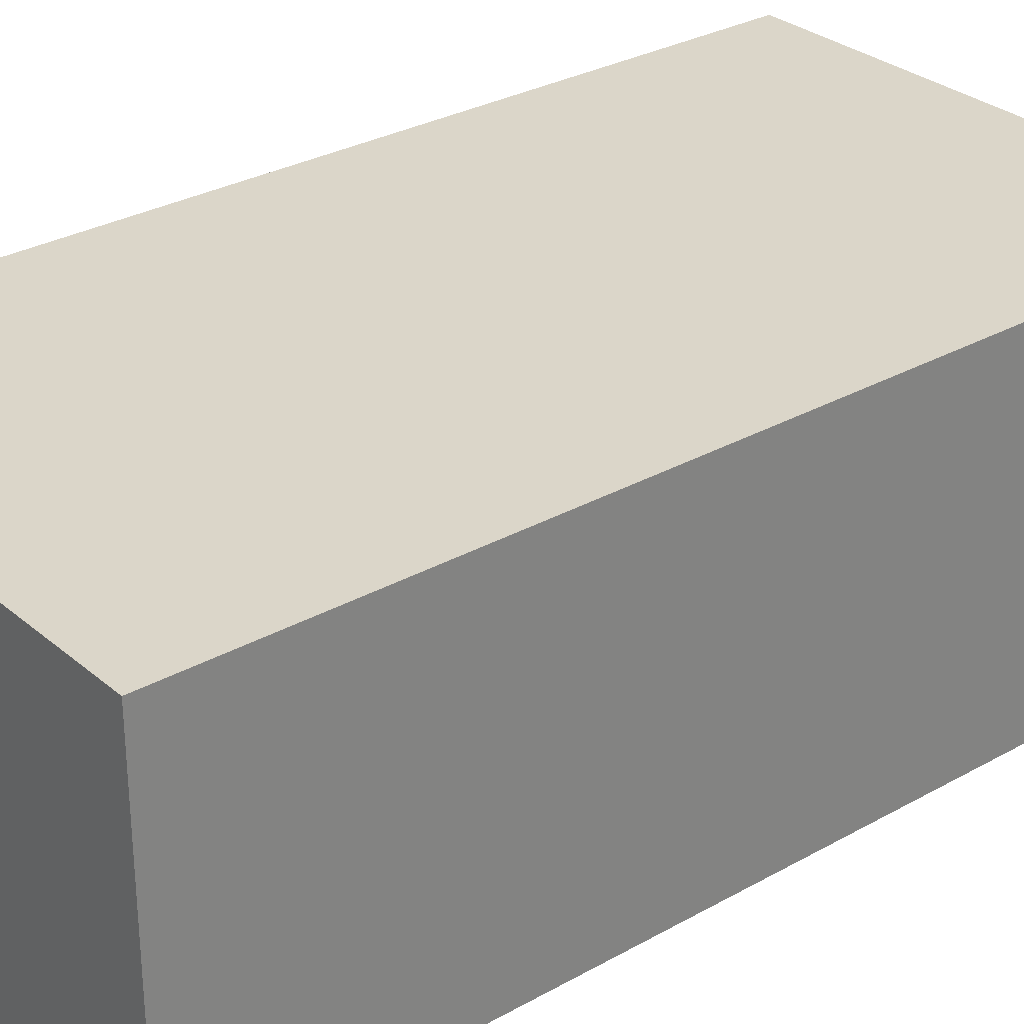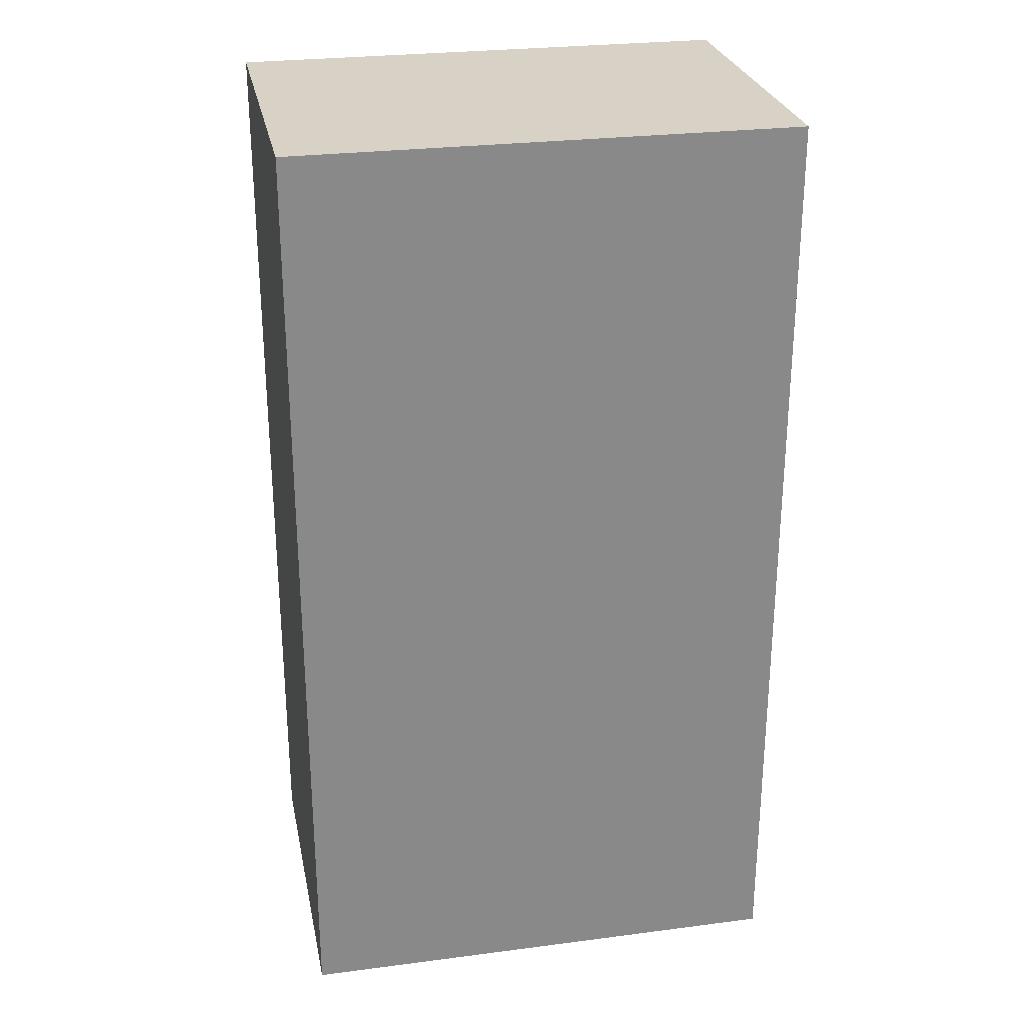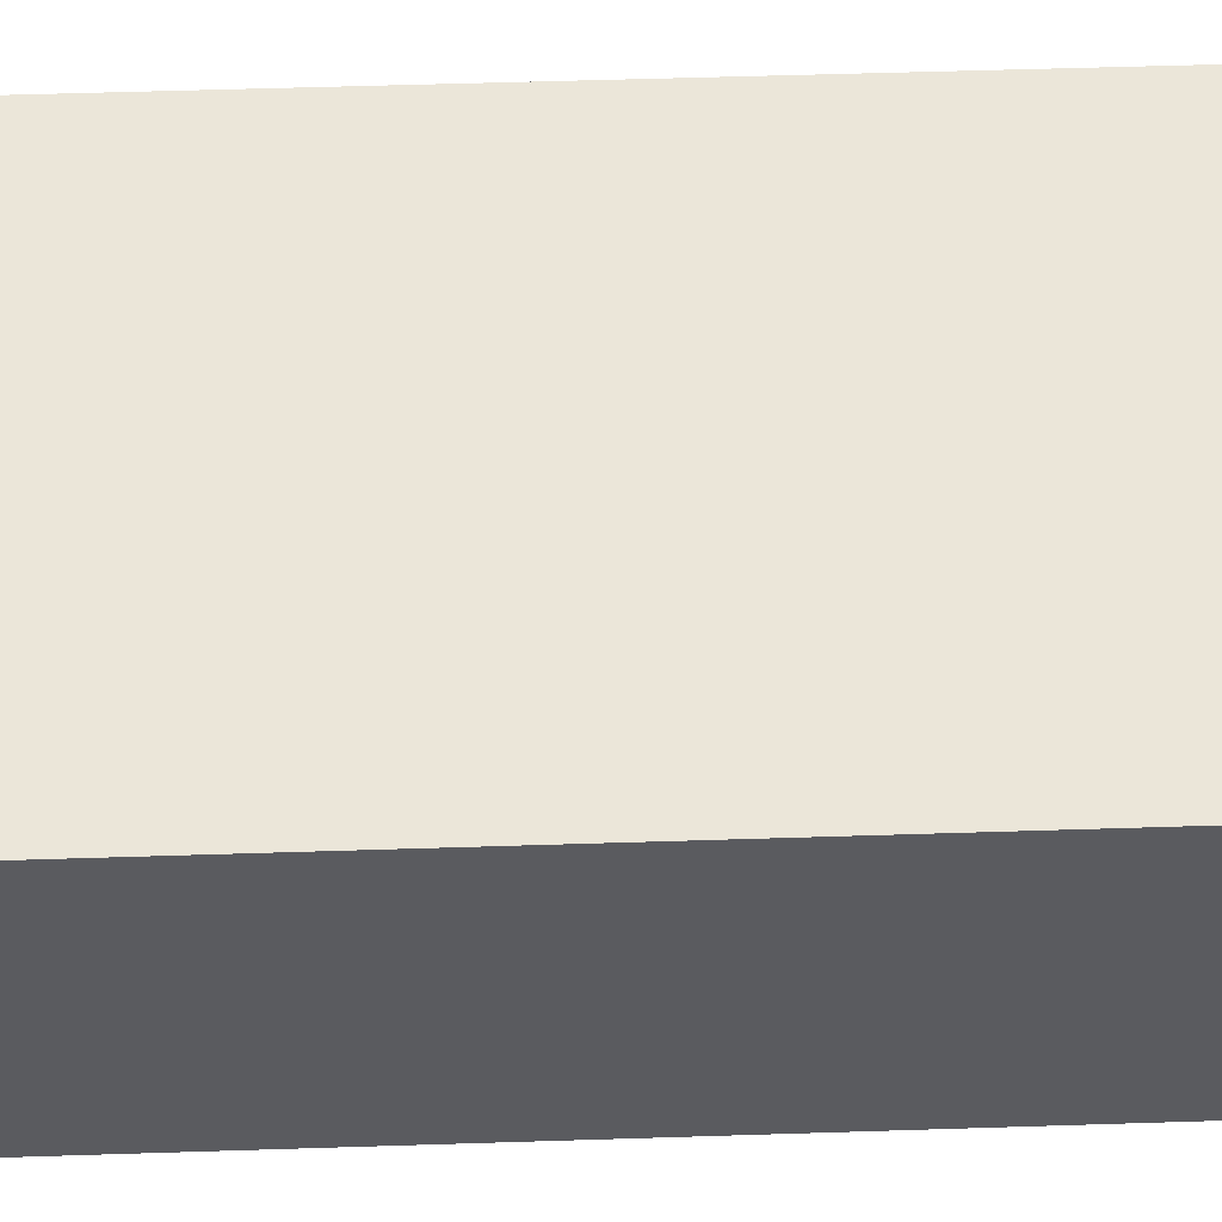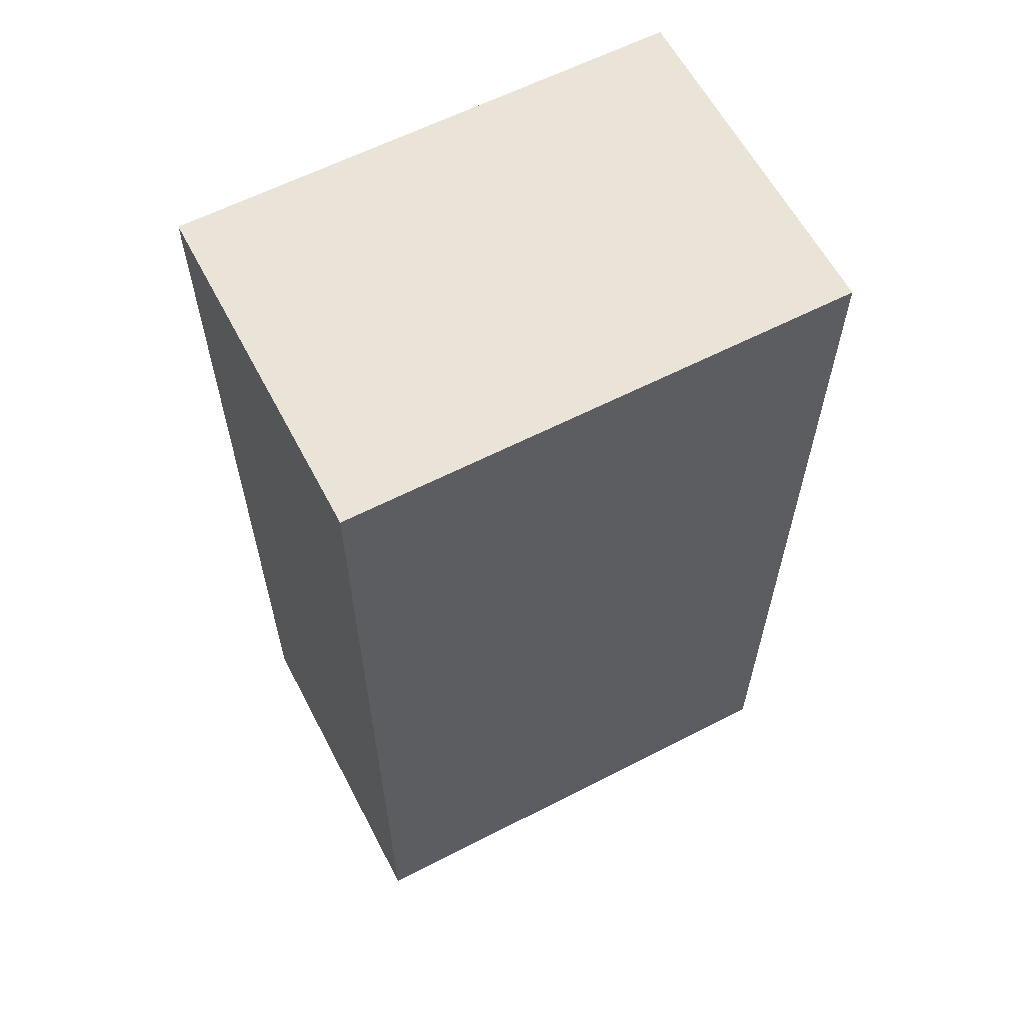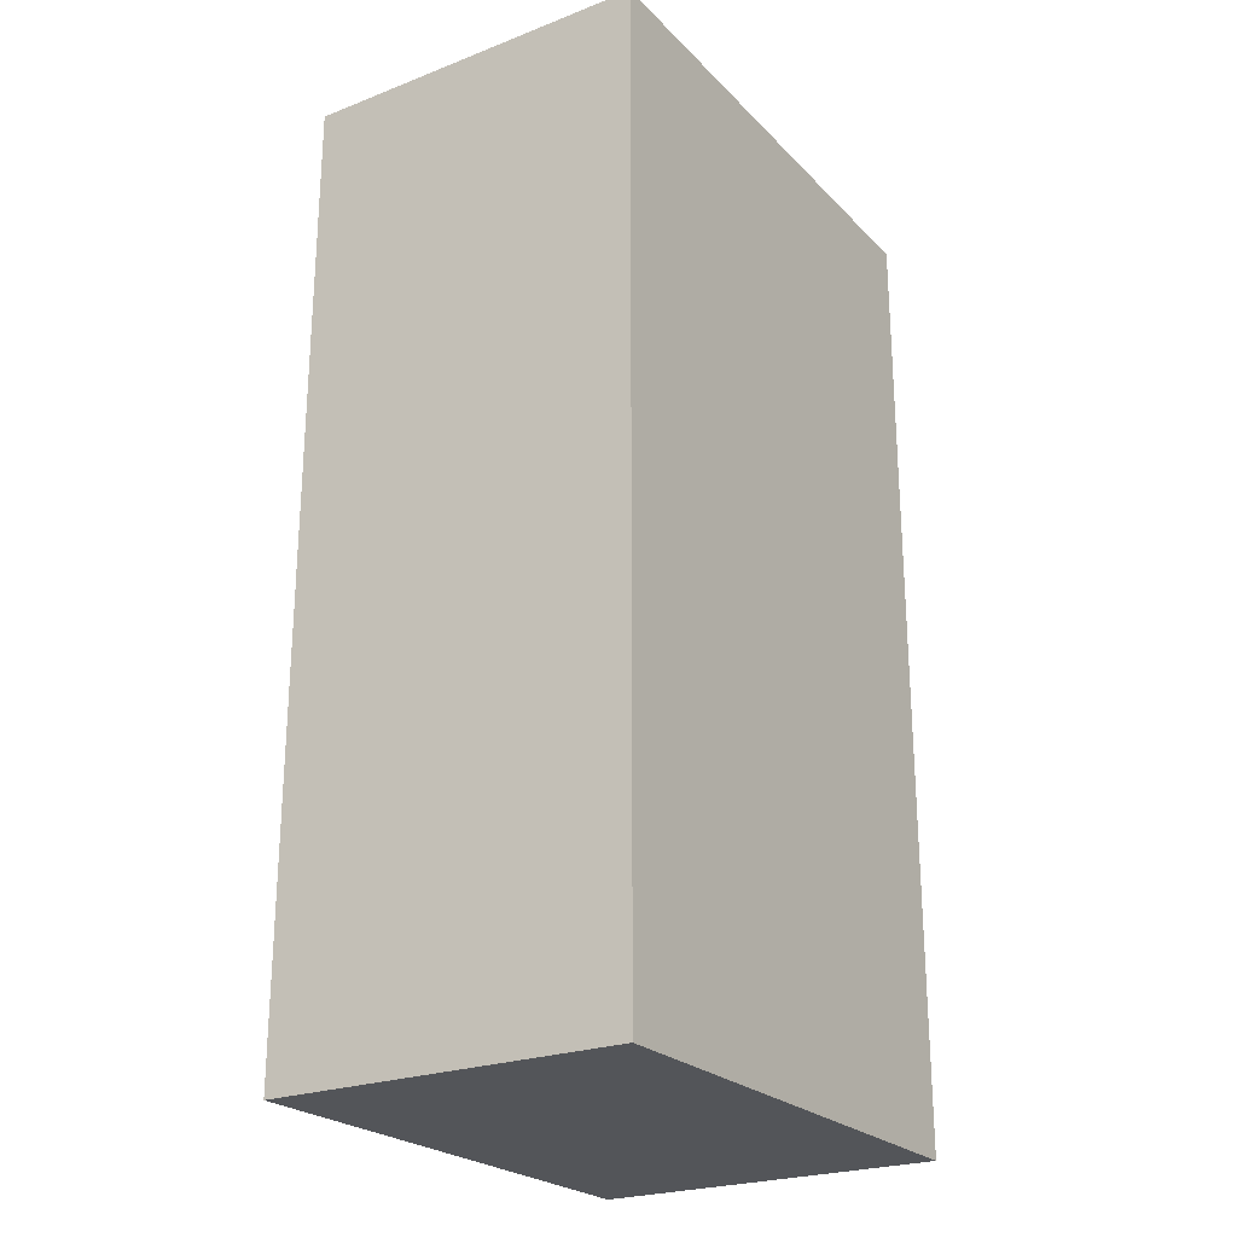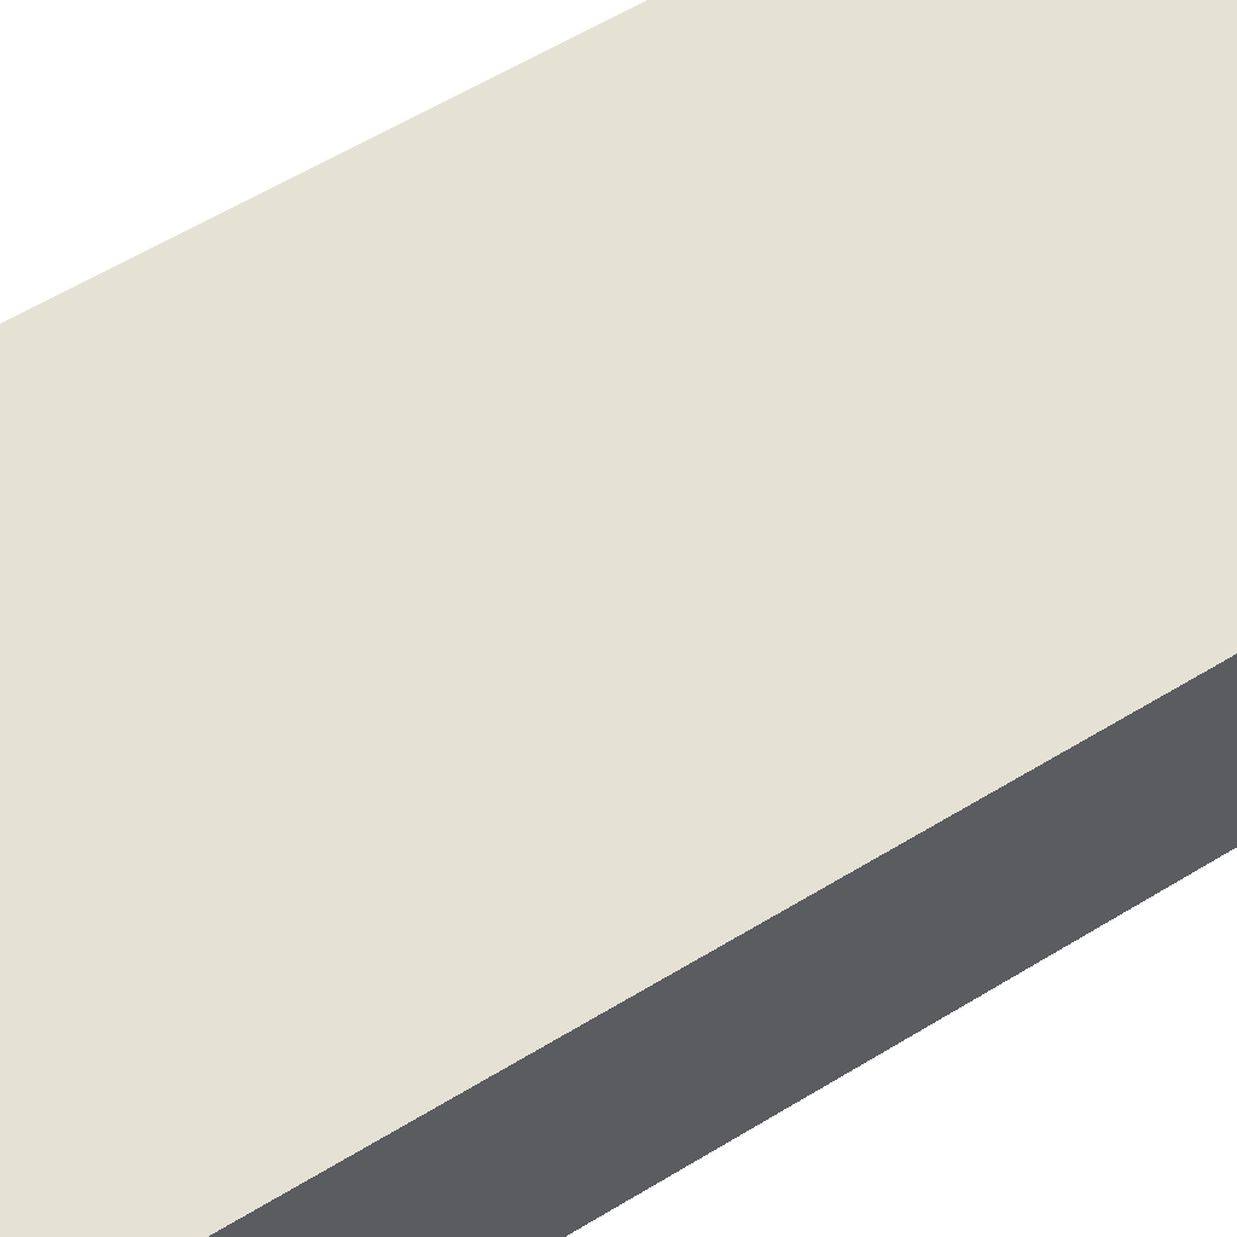
<metadata>
{"format":"obj","ext":"obj","renderer":"f3d","projection":"perspective","resolution":1024,"background":"white","views":[{"elev":29.9,"azim":50.6,"up":"+Y"},{"elev":27.2,"azim":-11.3,"up":"+Z"},{"elev":56.8,"azim":88.1,"up":"+Y"},{"elev":61.2,"azim":-27.6,"up":"+Z"},{"elev":-24.2,"azim":-57.5,"up":"+Z"},{"elev":64.6,"azim":-120.9,"up":"+Y"}]}
</metadata>
<code>
g default
v -0.2413 0 0.5
v 0.2413 0 0.5
v -0.2413 0.3309 0.5
v 0.2413 0.3309 0.5
v -0.2413 0.3309 -0.4046
v 0.2413 0.3309 -0.4046
v -0.2413 0 -0.4046
v 0.2413 0 -0.4046
g Block_HVL
f 1 2 4 3
f 3 4 6 5
f 5 6 8 7
f 7 8 2 1
f 2 8 6 4
f 7 1 3 5

</code>
